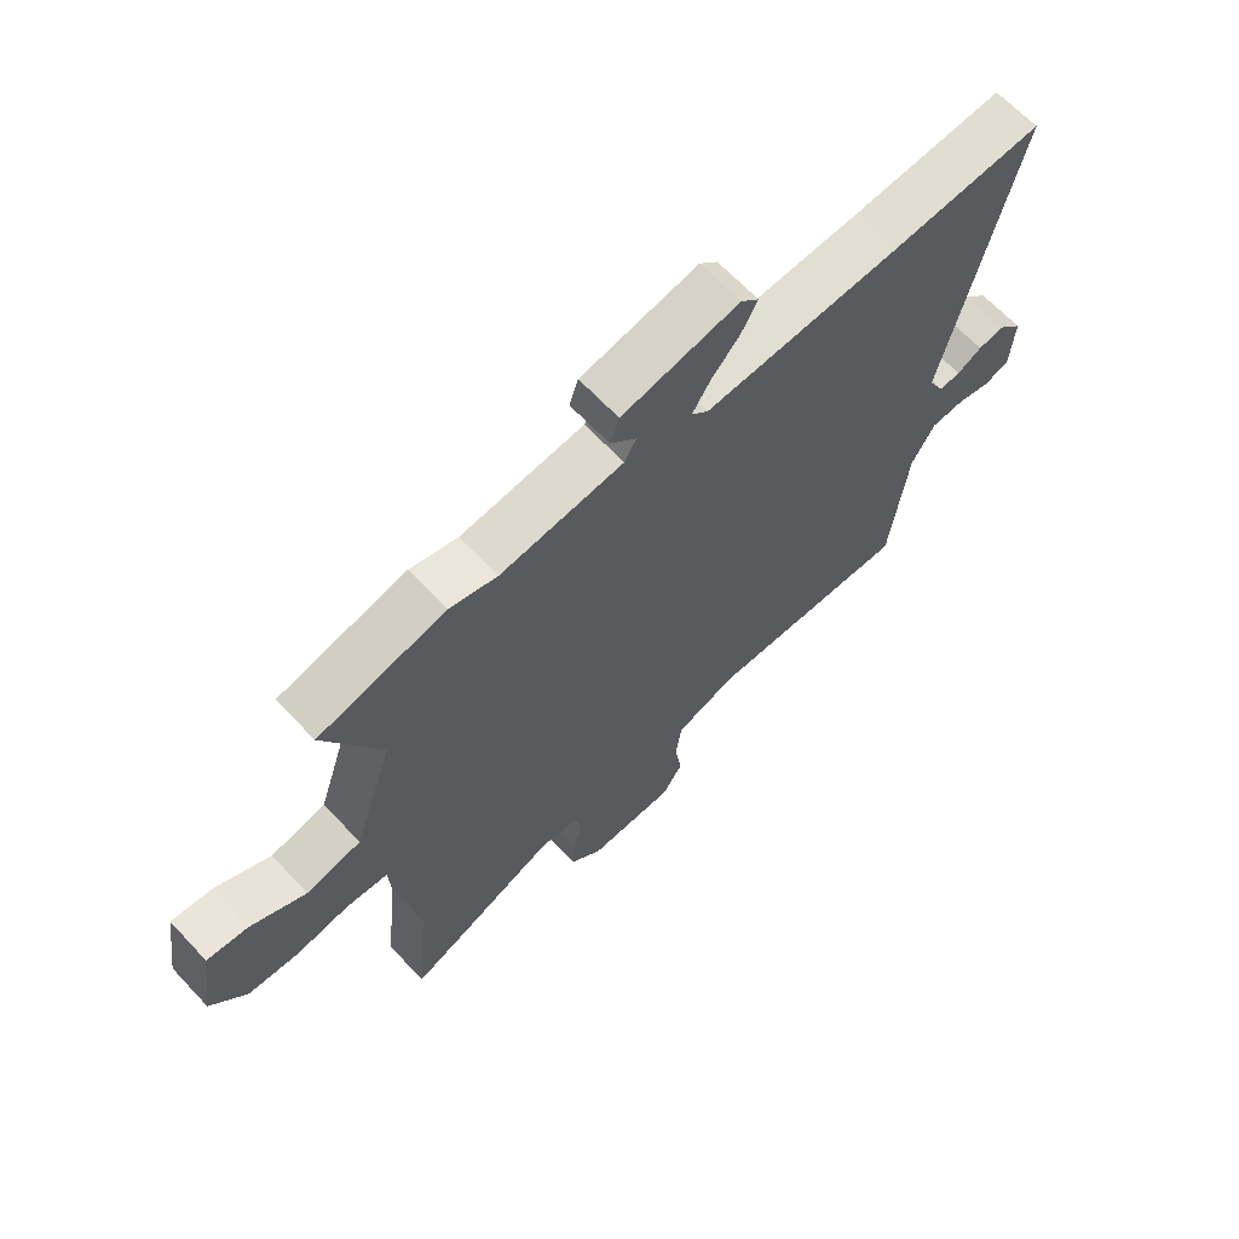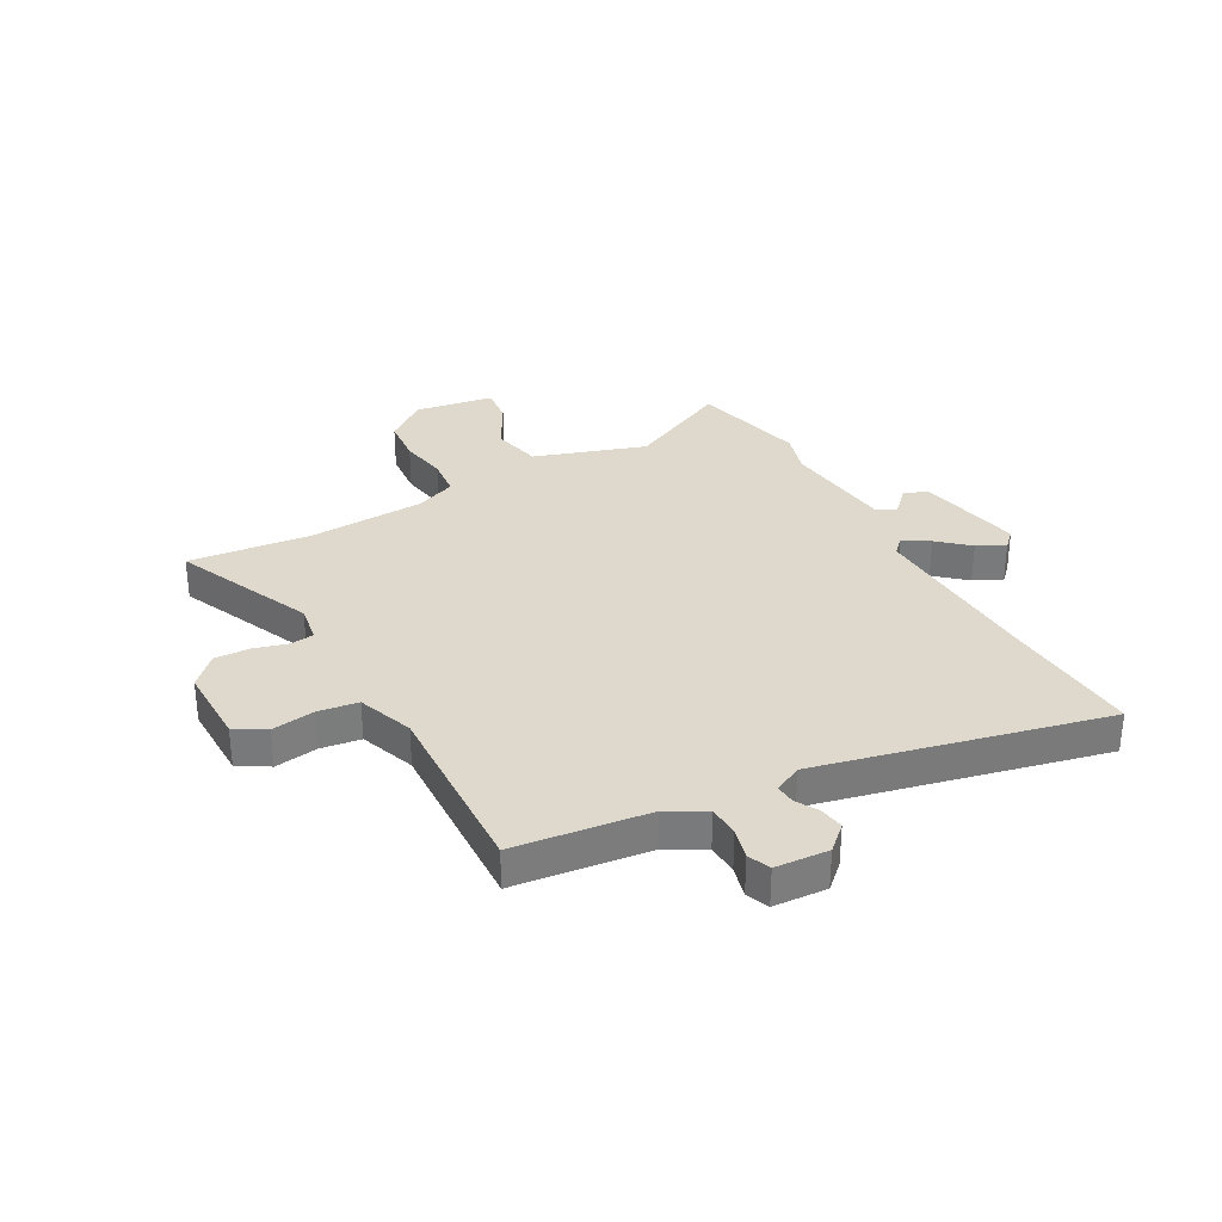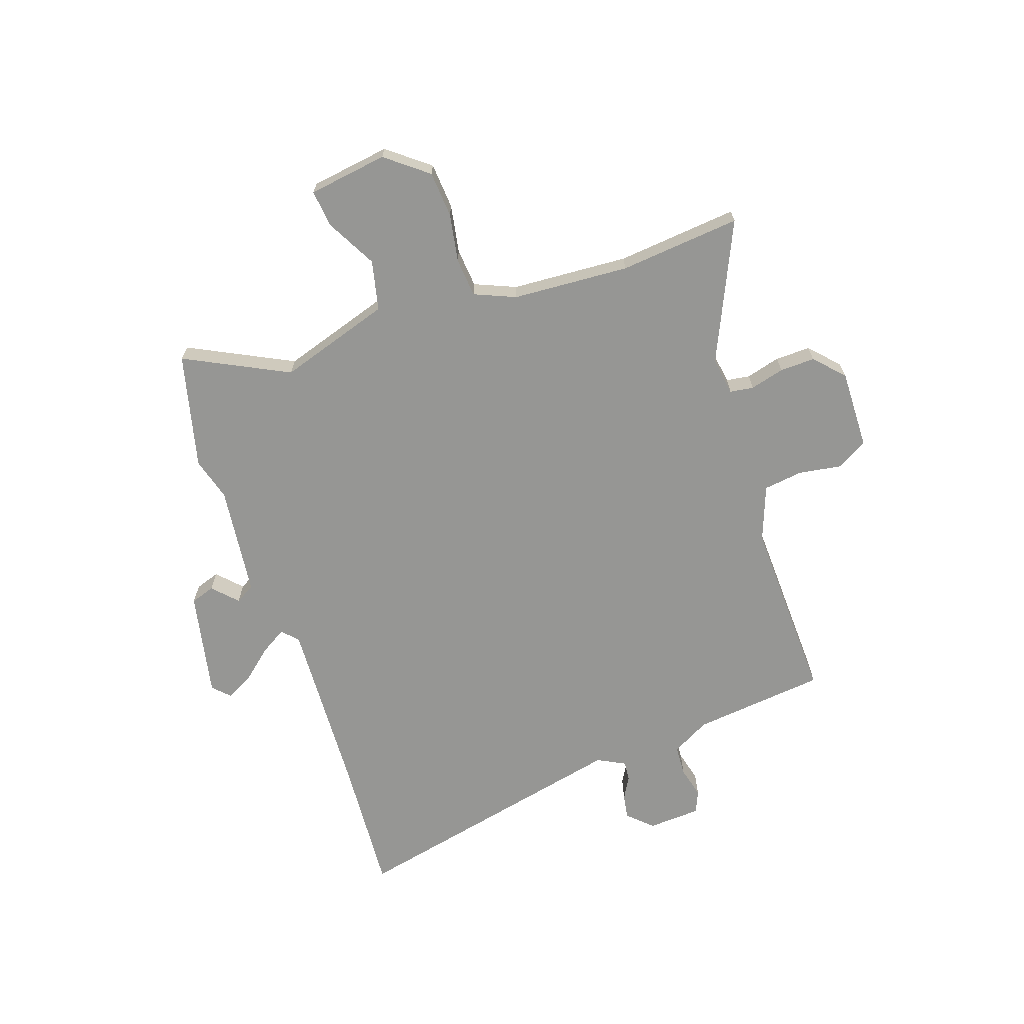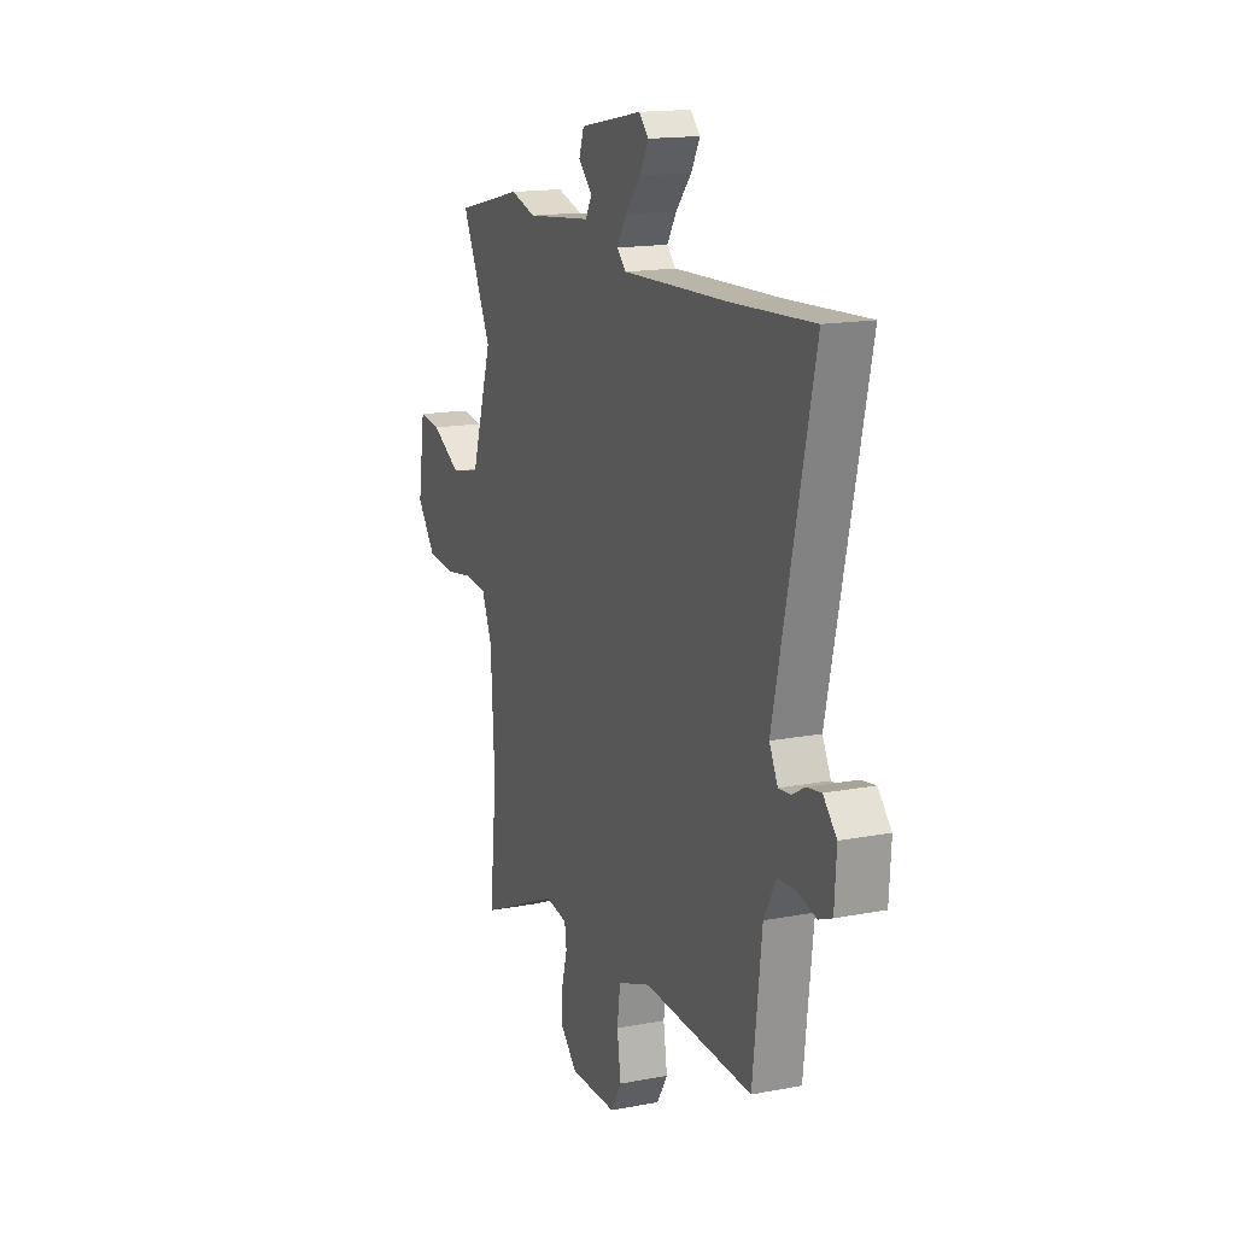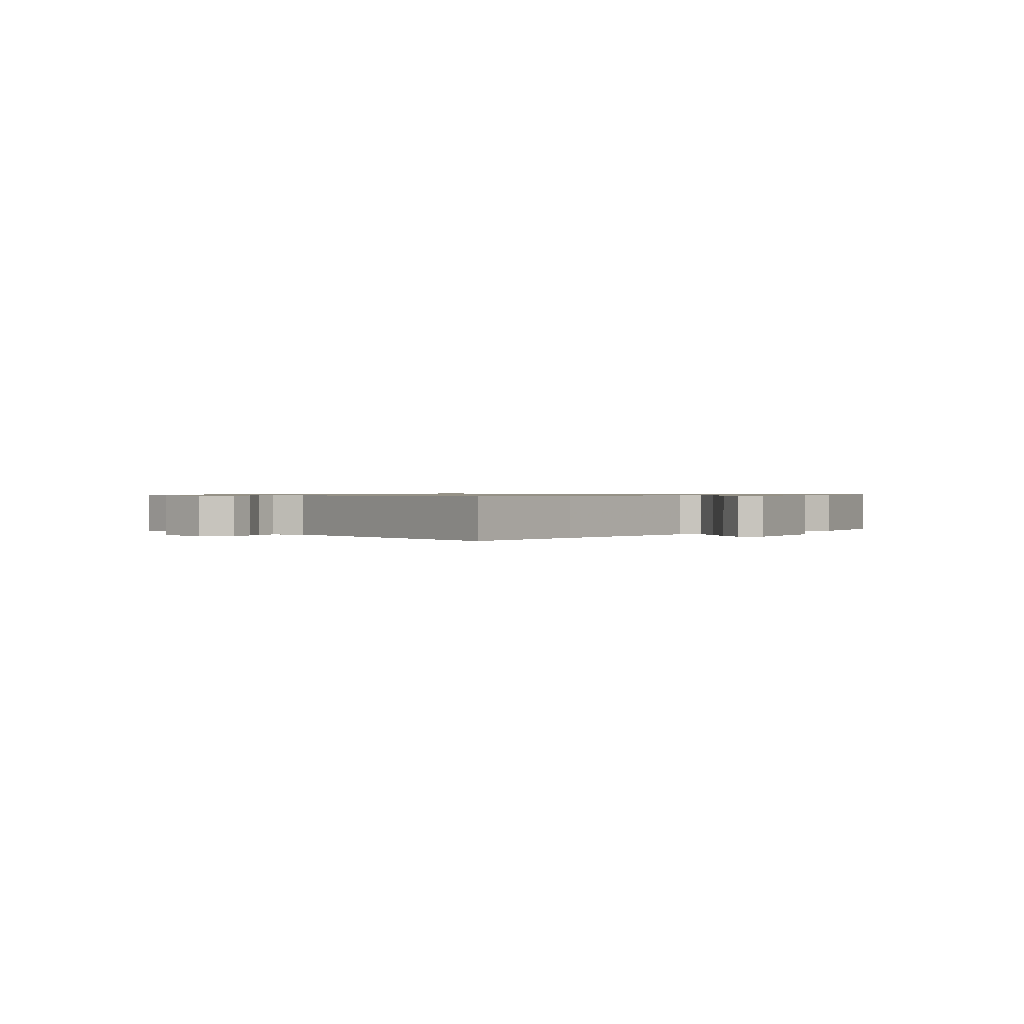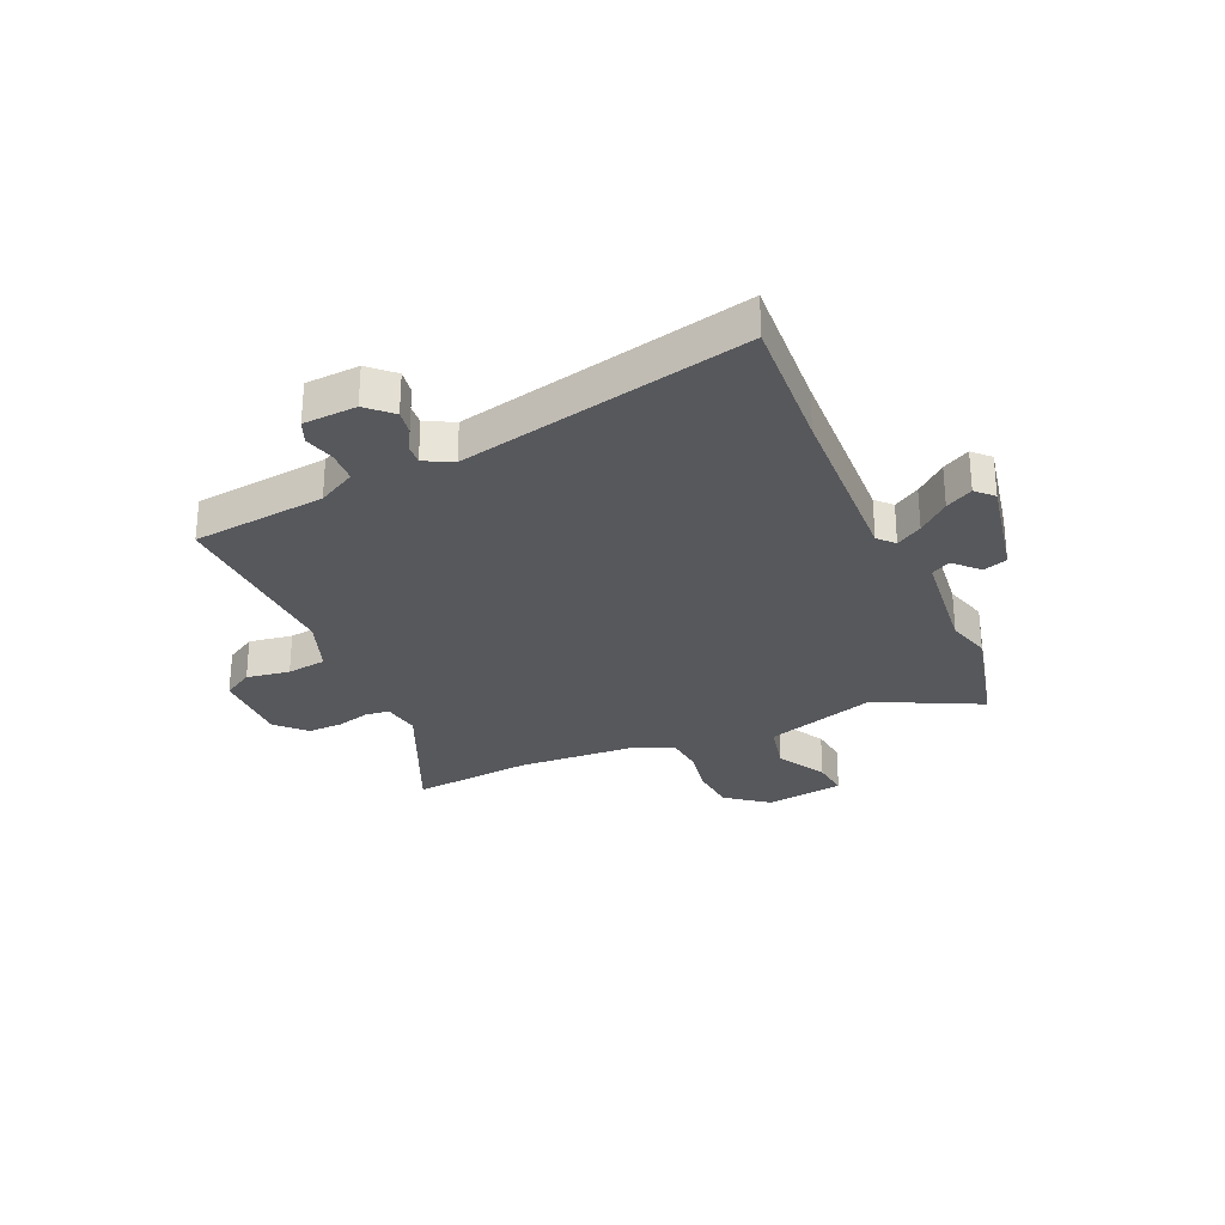
<metadata>
{"format":"obj","ext":"obj","renderer":"f3d","projection":"perspective","resolution":1024,"background":"white","views":[{"elev":65.5,"azim":136.8,"up":"+Z"},{"elev":32.0,"azim":-118.7,"up":"+Y"},{"elev":-67.7,"azim":108.5,"up":"+Y"},{"elev":15.9,"azim":-111.8,"up":"+Z"},{"elev":0.7,"azim":-49.3,"up":"+Y"},{"elev":-28.6,"azim":-66.3,"up":"+Y"}]}
</metadata>
<code>
v 0.378 0.07 0.529
v 0.588 0.07 0.479
v 0.495 0.07 0.29
v 0.561 0.07 0.087
v 0.652 0.07 0.067
v 0.743 0.07 0.117
v 0.811 0.07 0.125
v 0.833 0.07 -0.019
v 0.774 0.07 -0.095
v 0.69 0.07 -0.102
v 0.602 0.07 -0.087
v 0.531 0.07 -0.094
v 0.5 0.07 -0.169
v 0.488 0.07 -0.382
v 0.511 0.07 -0.603
v 0.258 0.07 -0.491
v 0.189 0.07 -0.502
v 0.183 0.07 -0.545
v 0.2 0.07 -0.607
v 0.202 0.07 -0.671
v 0.15 0.07 -0.721
v 0.005 0.07 -0.719
v -0.028 0.07 -0.664
v -0.016 0.07 -0.585
v -0.026 0.07 -0.513
v -0.127 0.07 -0.476
v -0.465 0.07 -0.49
v -0.493 0.07 -0.247
v -0.531 0.07 -0.178
v -0.587 0.07 -0.175
v -0.644 0.07 -0.19
v -0.685 0.07 -0.173
v -0.691 0.07 -0.076
v -0.65 0.07 -0.032
v -0.606 0.07 -0.039
v -0.565 0.07 -0.062
v -0.529 0.07 -0.065
v -0.503 0.07 -0.014
v -0.621 0.07 0.507
v -0.372 0.07 0.492
v -0.044 0.07 0.479
v -0.016 0.07 0.506
v -0.045 0.07 0.553
v -0.093 0.07 0.608
v -0.12 0.07 0.657
v -0.09 0.07 0.687
v 0.104 0.07 0.649
v 0.119 0.07 0.605
v 0.076 0.07 0.563
v 0.096 0.07 0.528
v 0.299 0.07 0.506
v 0.378 0 0.529
v 0.588 0 0.479
v 0.495 0 0.29
v 0.561 0 0.087
v 0.652 0 0.067
v 0.743 0 0.117
v 0.811 0 0.125
v 0.833 0 -0.019
v 0.774 0 -0.095
v 0.69 0 -0.102
v 0.602 0 -0.087
v 0.531 0 -0.094
v 0.5 0 -0.169
v 0.488 0 -0.382
v 0.511 0 -0.603
v 0.258 0 -0.491
v 0.189 0 -0.502
v 0.183 0 -0.545
v 0.2 0 -0.607
v 0.202 0 -0.671
v 0.15 0 -0.721
v 0.005 0 -0.719
v -0.028 0 -0.664
v -0.016 0 -0.585
v -0.026 0 -0.513
v -0.127 0 -0.476
v -0.465 0 -0.49
v -0.493 0 -0.247
v -0.531 0 -0.178
v -0.587 0 -0.175
v -0.644 0 -0.19
v -0.685 0 -0.173
v -0.691 0 -0.076
v -0.65 0 -0.032
v -0.606 0 -0.039
v -0.565 0 -0.062
v -0.529 0 -0.065
v -0.503 0 -0.014
v -0.621 0 0.507
v -0.372 0 0.492
v -0.044 0 0.479
v -0.016 0 0.506
v -0.045 0 0.553
v -0.093 0 0.608
v -0.12 0 0.657
v -0.09 0 0.687
v 0.104 0 0.649
v 0.119 0 0.605
v 0.076 0 0.563
v 0.096 0 0.528
v 0.299 0 0.506
f 47 48 49
f 46 47 49
f 45 46 49
f 44 45 49
f 43 44 49
f 42 43 49 50
f 41 42 50 51
f 38 39 40
f 38 40 41
f 37 38 41 51
f 34 35 36
f 33 34 36
f 32 33 36
f 31 32 36
f 30 31 36
f 29 30 36 37
f 1 2 3
f 51 1 3
f 37 51 3
f 29 37 3
f 28 29 3
f 22 23 24
f 21 22 24
f 20 21 24
f 19 20 24
f 18 19 24
f 17 18 24 25
f 16 17 25 26
f 14 15 16
f 13 14 16 26
f 9 10 11
f 8 9 11
f 7 8 11
f 6 7 11
f 5 6 11
f 4 5 11 12
f 26 27 28
f 13 26 28
f 12 13 28
f 4 12 28
f 3 4 28
f 100 99 98
f 100 98 97
f 100 97 96
f 100 96 95
f 100 95 94
f 101 100 94 93
f 102 101 93 92
f 91 90 89
f 92 91 89
f 102 92 89 88
f 87 86 85
f 87 85 84
f 87 84 83
f 87 83 82
f 87 82 81
f 88 87 81 80
f 54 53 52
f 54 52 102
f 54 102 88
f 54 88 80
f 54 80 79
f 75 74 73
f 75 73 72
f 75 72 71
f 75 71 70
f 75 70 69
f 76 75 69 68
f 77 76 68 67
f 67 66 65
f 77 67 65 64
f 62 61 60
f 62 60 59
f 62 59 58
f 62 58 57
f 62 57 56
f 63 62 56 55
f 79 78 77
f 79 77 64
f 79 64 63
f 79 63 55
f 79 55 54
f 1 52 53 2
f 2 53 54 3
f 3 54 55 4
f 4 55 56 5
f 5 56 57 6
f 6 57 58 7
f 7 58 59 8
f 8 59 60 9
f 9 60 61 10
f 10 61 62 11
f 11 62 63 12
f 12 63 64 13
f 13 64 65 14
f 14 65 66 15
f 15 66 67 16
f 16 67 68 17
f 17 68 69 18
f 18 69 70 19
f 19 70 71 20
f 20 71 72 21
f 21 72 73 22
f 22 73 74 23
f 23 74 75 24
f 24 75 76 25
f 25 76 77 26
f 26 77 78 27
f 27 78 79 28
f 28 79 80 29
f 29 80 81 30
f 30 81 82 31
f 31 82 83 32
f 32 83 84 33
f 33 84 85 34
f 34 85 86 35
f 35 86 87 36
f 36 87 88 37
f 37 88 89 38
f 38 89 90 39
f 39 90 91 40
f 40 91 92 41
f 41 92 93 42
f 42 93 94 43
f 43 94 95 44
f 44 95 96 45
f 45 96 97 46
f 46 97 98 47
f 47 98 99 48
f 48 99 100 49
f 49 100 101 50
f 50 101 102 51
f 51 102 52 1

</code>
